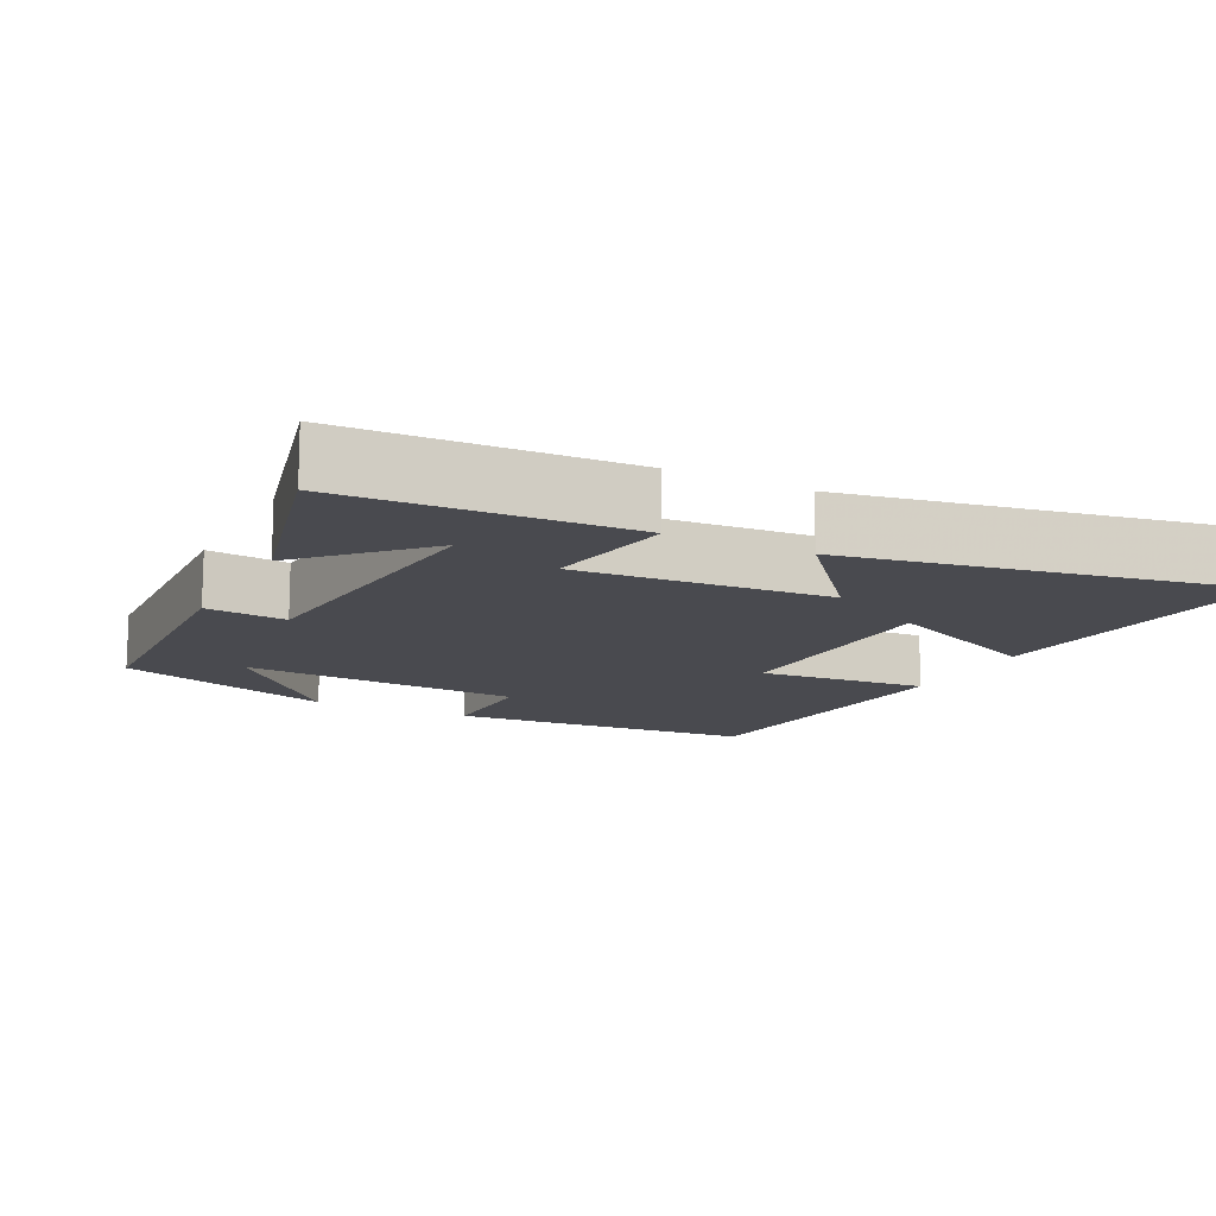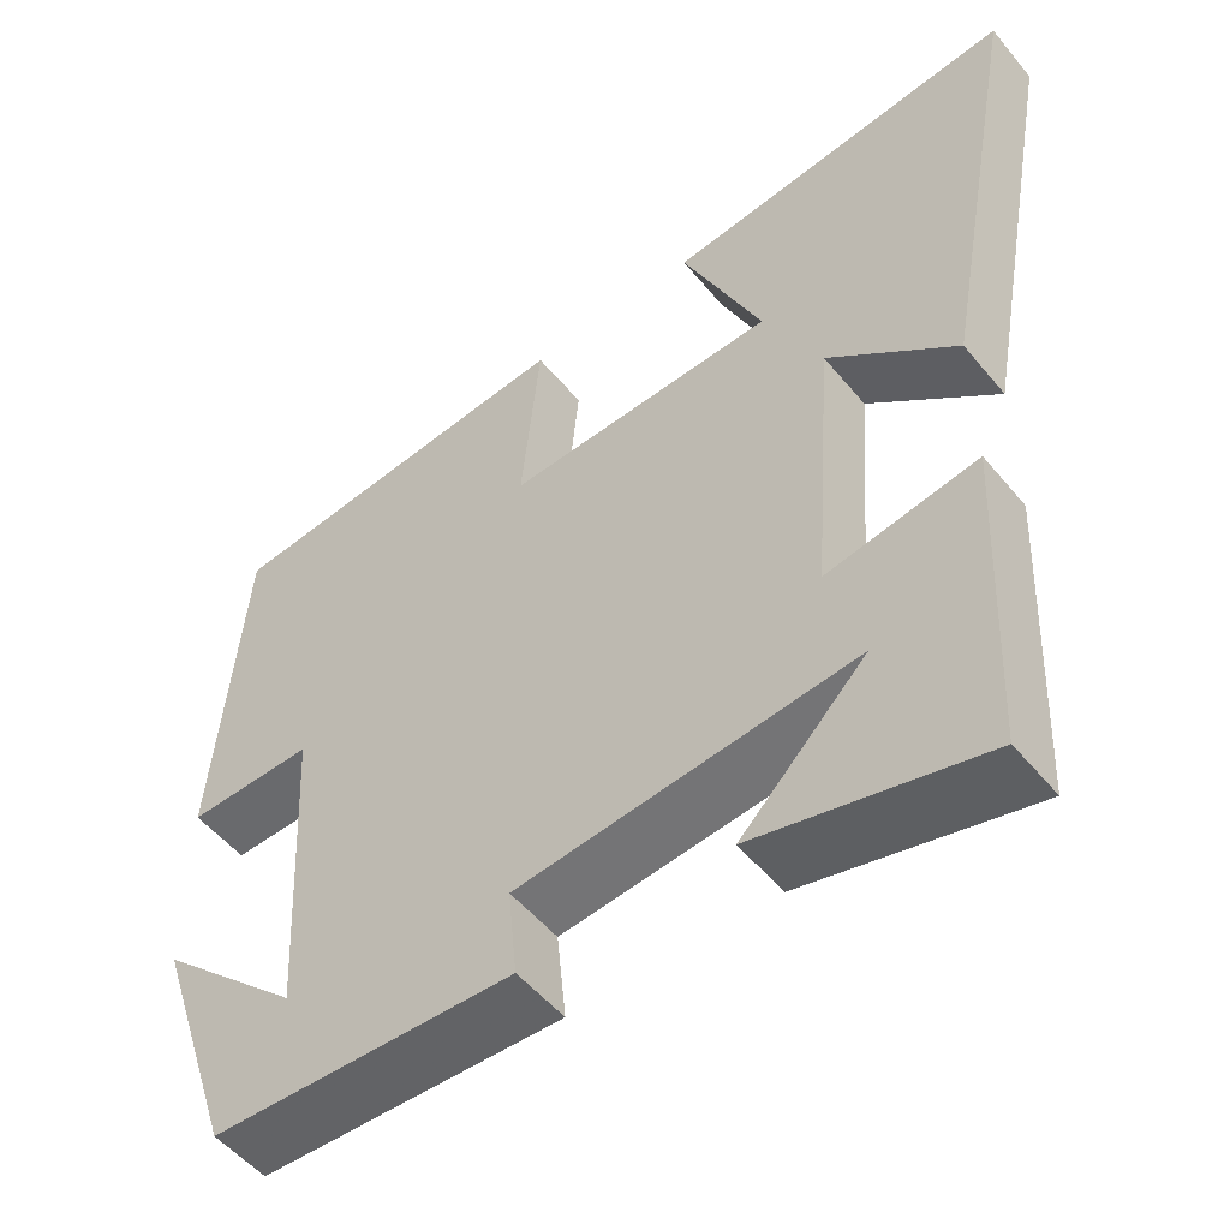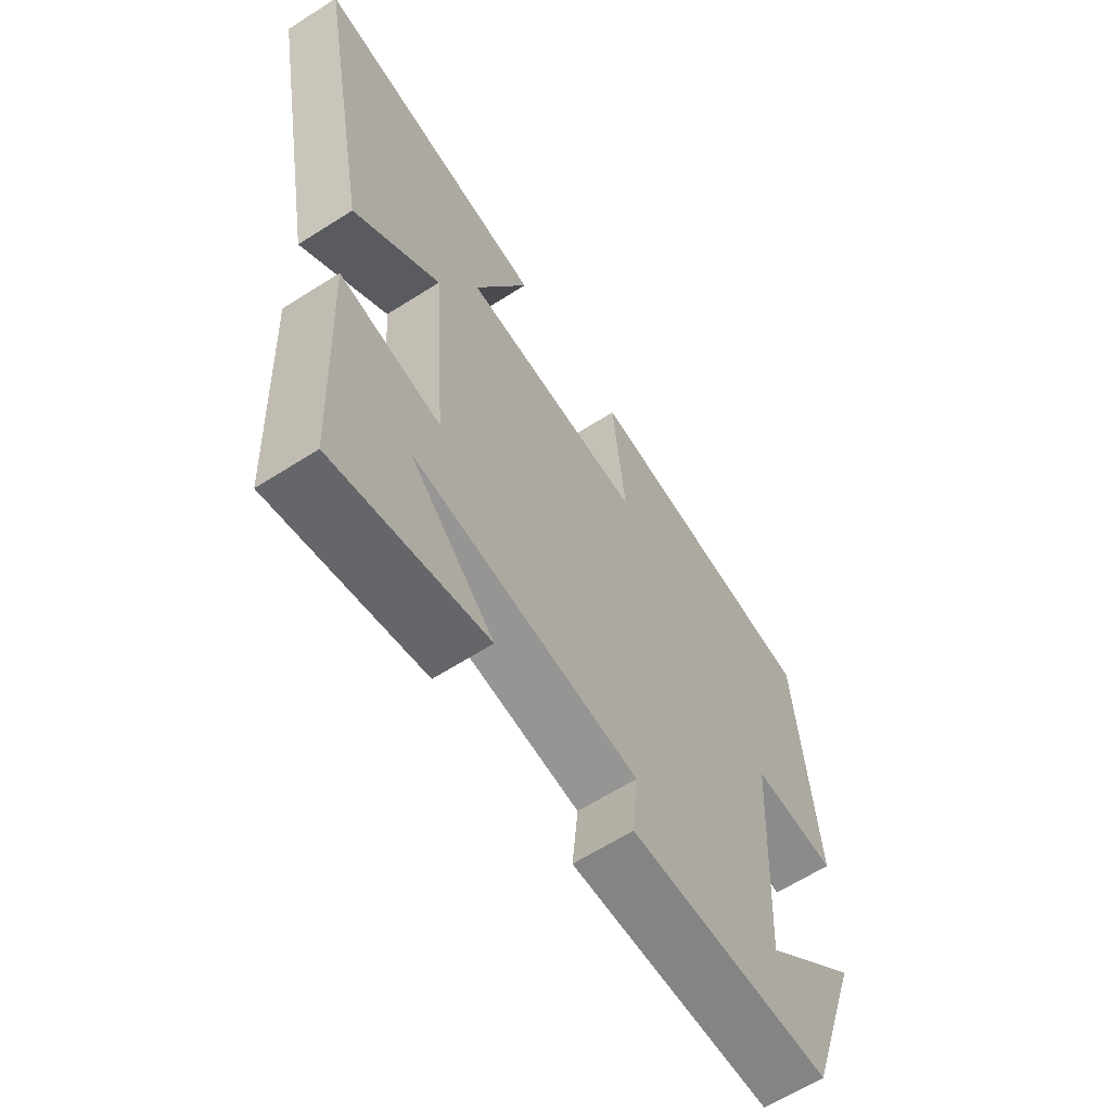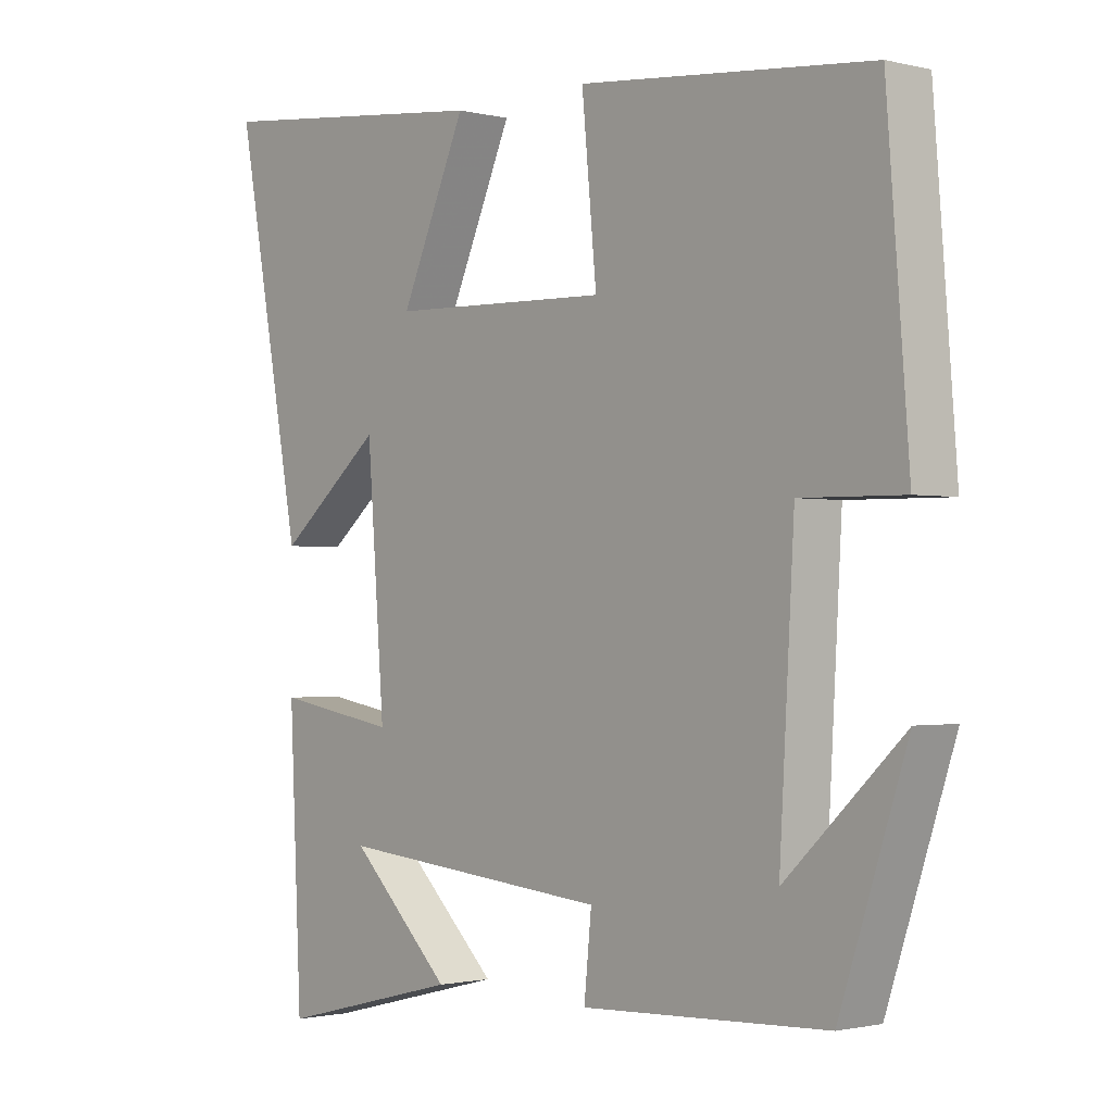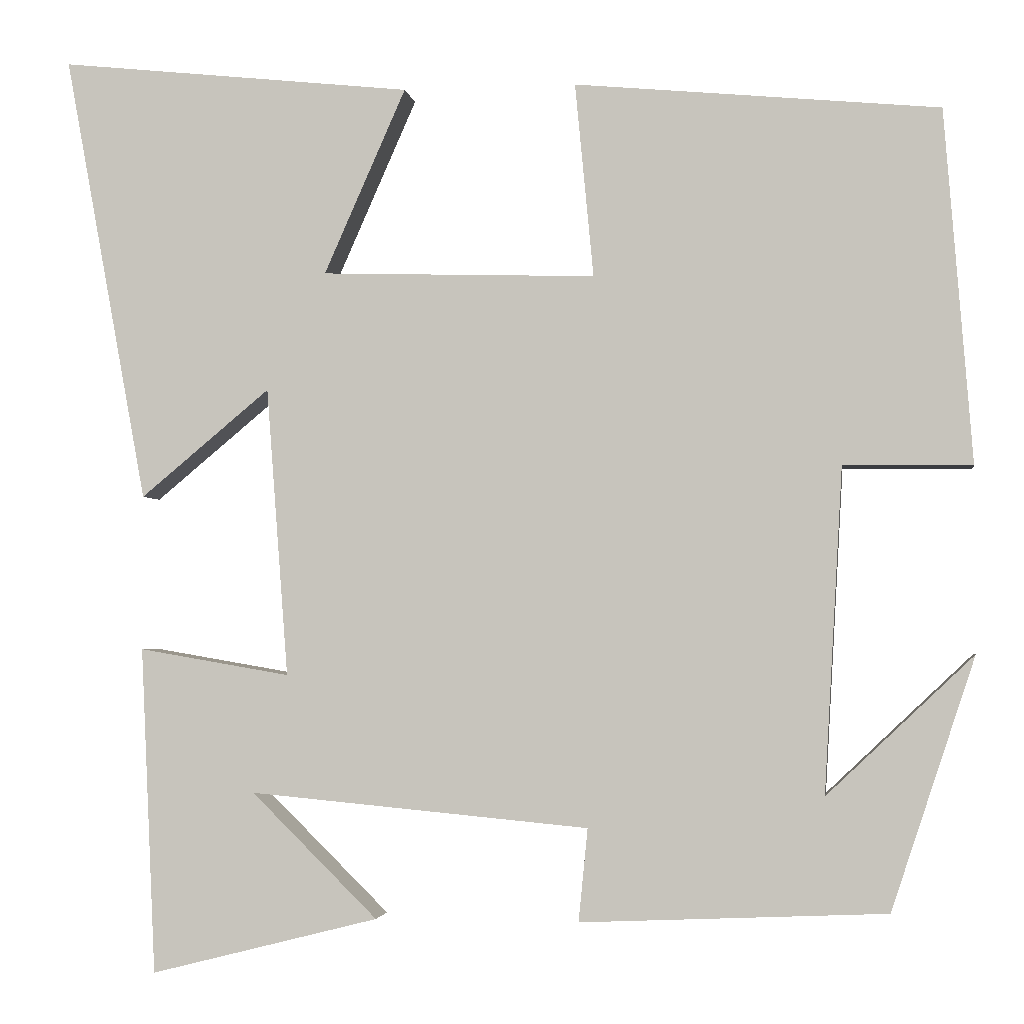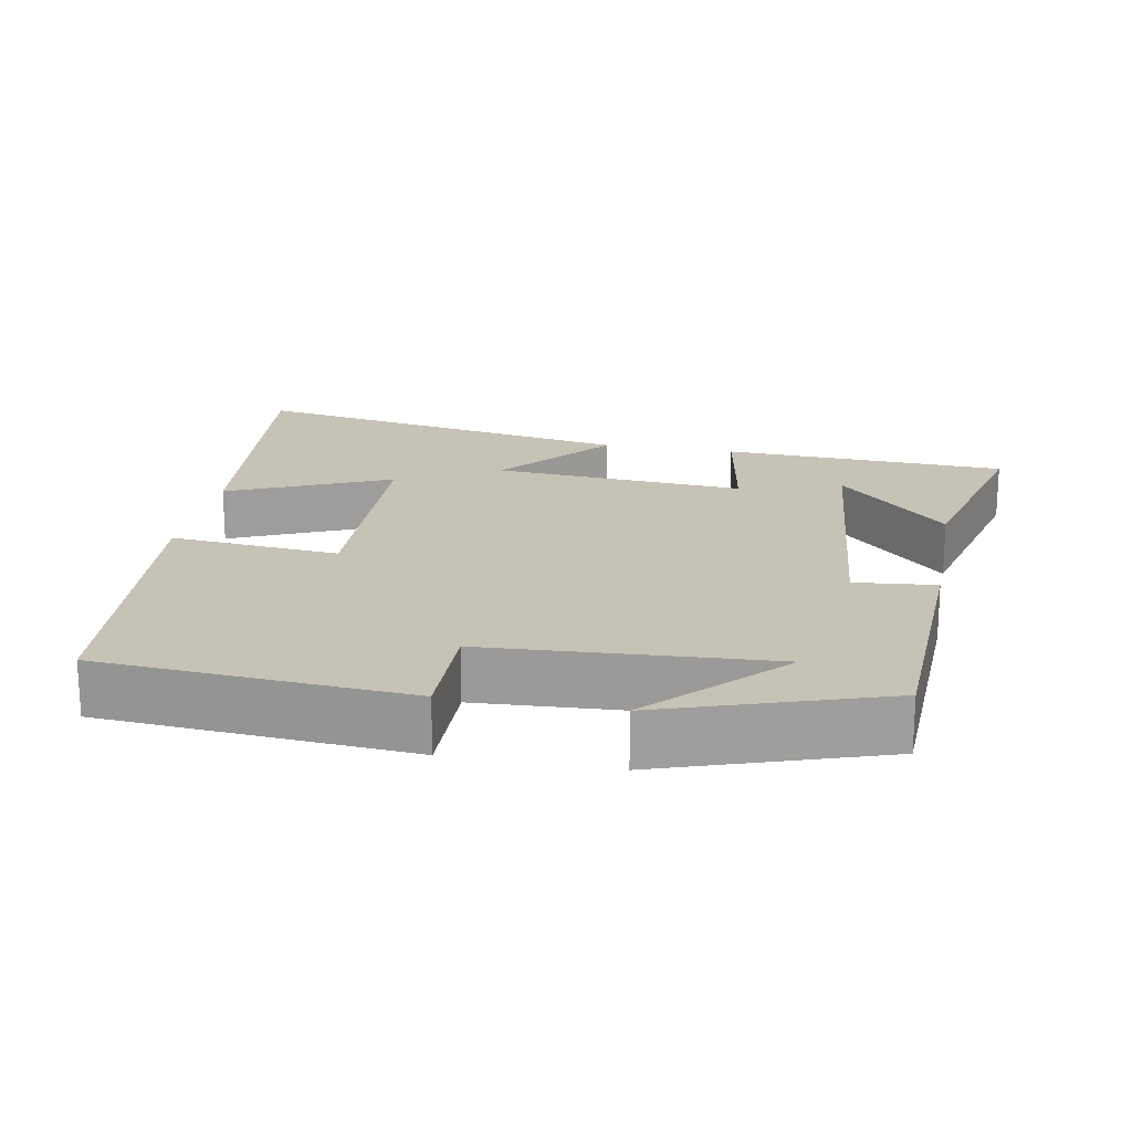
<metadata>
{"format":"obj","ext":"obj","renderer":"f3d","projection":"perspective","resolution":1024,"background":"white","views":[{"elev":-13.5,"azim":-116.9,"up":"+Y"},{"elev":-52.6,"azim":-141.6,"up":"+Z"},{"elev":-63.4,"azim":-57.2,"up":"+Z"},{"elev":-1.3,"azim":48.4,"up":"+Z"},{"elev":-2.7,"azim":8.2,"up":"+Z"},{"elev":19.3,"azim":100.4,"up":"+Y"}]}
</metadata>
<code>
v -0.599 0.07 0.545
v -0.176 0.07 0.5
v -0.274 0.07 0.278
v 0.054 0.07 0.268
v 0.032 0.07 0.5
v 0.467 0.07 0.459
v 0.5 0.07 0.037
v 0.347 0.07 0.039
v 0.325 0.07 -0.349
v 0.5 0.07 -0.183
v 0.4 0.07 -0.484
v 0.035 0.07 -0.5
v 0.046 0.07 -0.389
v -0.36 0.07 -0.351
v -0.209 0.07 -0.5
v -0.482 0.07 -0.569
v -0.5 0.07 -0.178
v -0.319 0.07 -0.209
v -0.345 0.07 0.137
v -0.5 0.07 0.008
v -0.599 0 0.545
v -0.176 0 0.5
v -0.274 0 0.278
v 0.054 0 0.268
v 0.032 0 0.5
v 0.467 0 0.459
v 0.5 0 0.037
v 0.347 0 0.039
v 0.325 0 -0.349
v 0.5 0 -0.183
v 0.4 0 -0.484
v 0.035 0 -0.5
v 0.046 0 -0.389
v -0.36 0 -0.351
v -0.209 0 -0.5
v -0.482 0 -0.569
v -0.5 0 -0.178
v -0.319 0 -0.209
v -0.345 0 0.137
v -0.5 0 0.008
f 1 2 3
f 20 1 3
f 19 20 3
f 18 19 3 4
f 16 17 18
f 14 15 16
f 14 16 18
f 13 14 18 4
f 11 12 13
f 9 10 11
f 9 11 13
f 8 9 13 4
f 6 7 8
f 5 6 8
f 4 5 8
f 23 22 21
f 23 21 40
f 23 40 39
f 24 23 39 38
f 38 37 36
f 36 35 34
f 38 36 34
f 24 38 34 33
f 33 32 31
f 31 30 29
f 33 31 29
f 24 33 29 28
f 28 27 26
f 28 26 25
f 28 25 24
f 1 21 22 2
f 2 22 23 3
f 3 23 24 4
f 4 24 25 5
f 5 25 26 6
f 6 26 27 7
f 7 27 28 8
f 8 28 29 9
f 9 29 30 10
f 10 30 31 11
f 11 31 32 12
f 12 32 33 13
f 13 33 34 14
f 14 34 35 15
f 15 35 36 16
f 16 36 37 17
f 17 37 38 18
f 18 38 39 19
f 19 39 40 20
f 20 40 21 1

</code>
